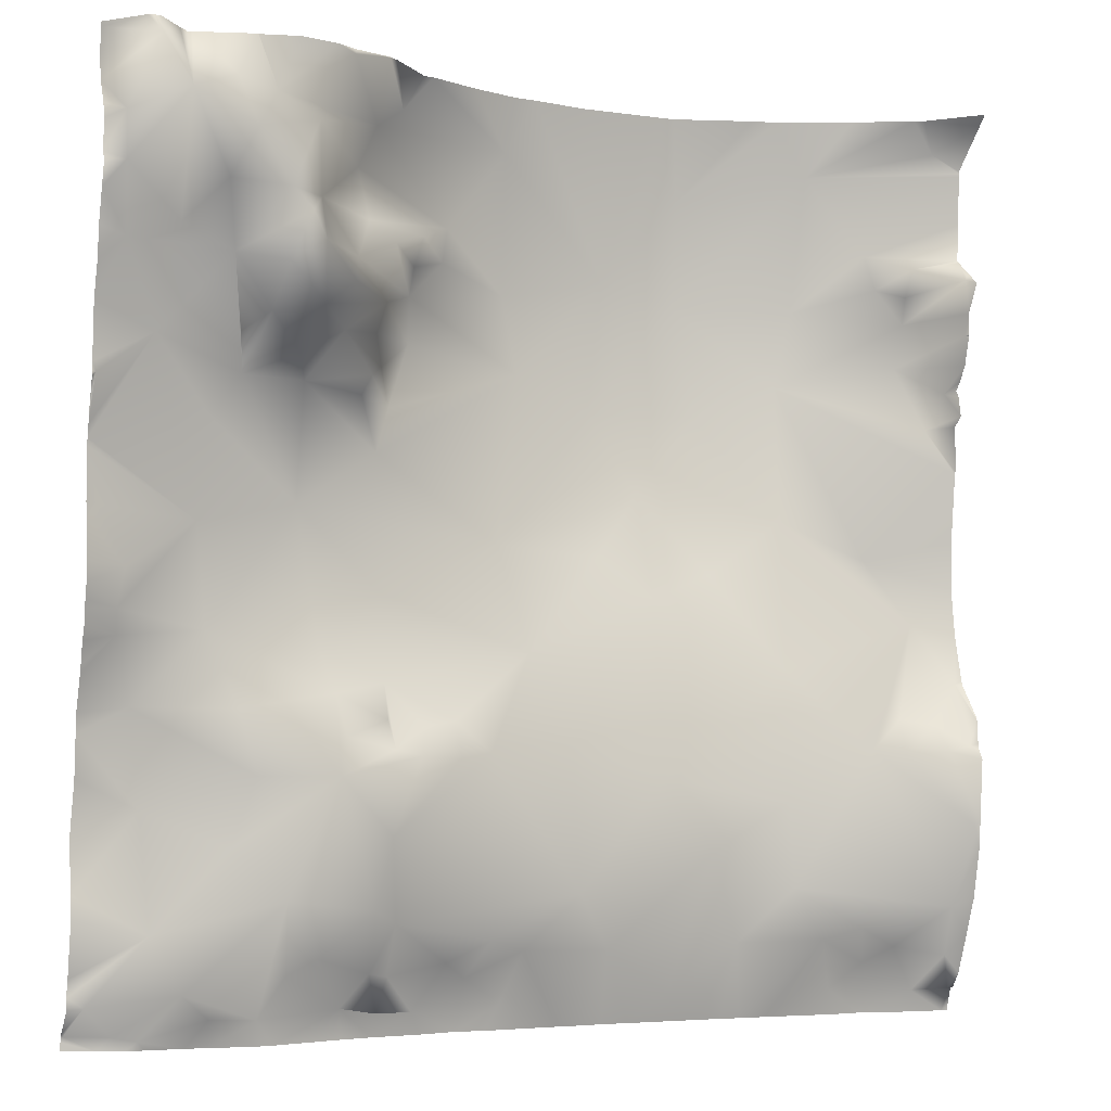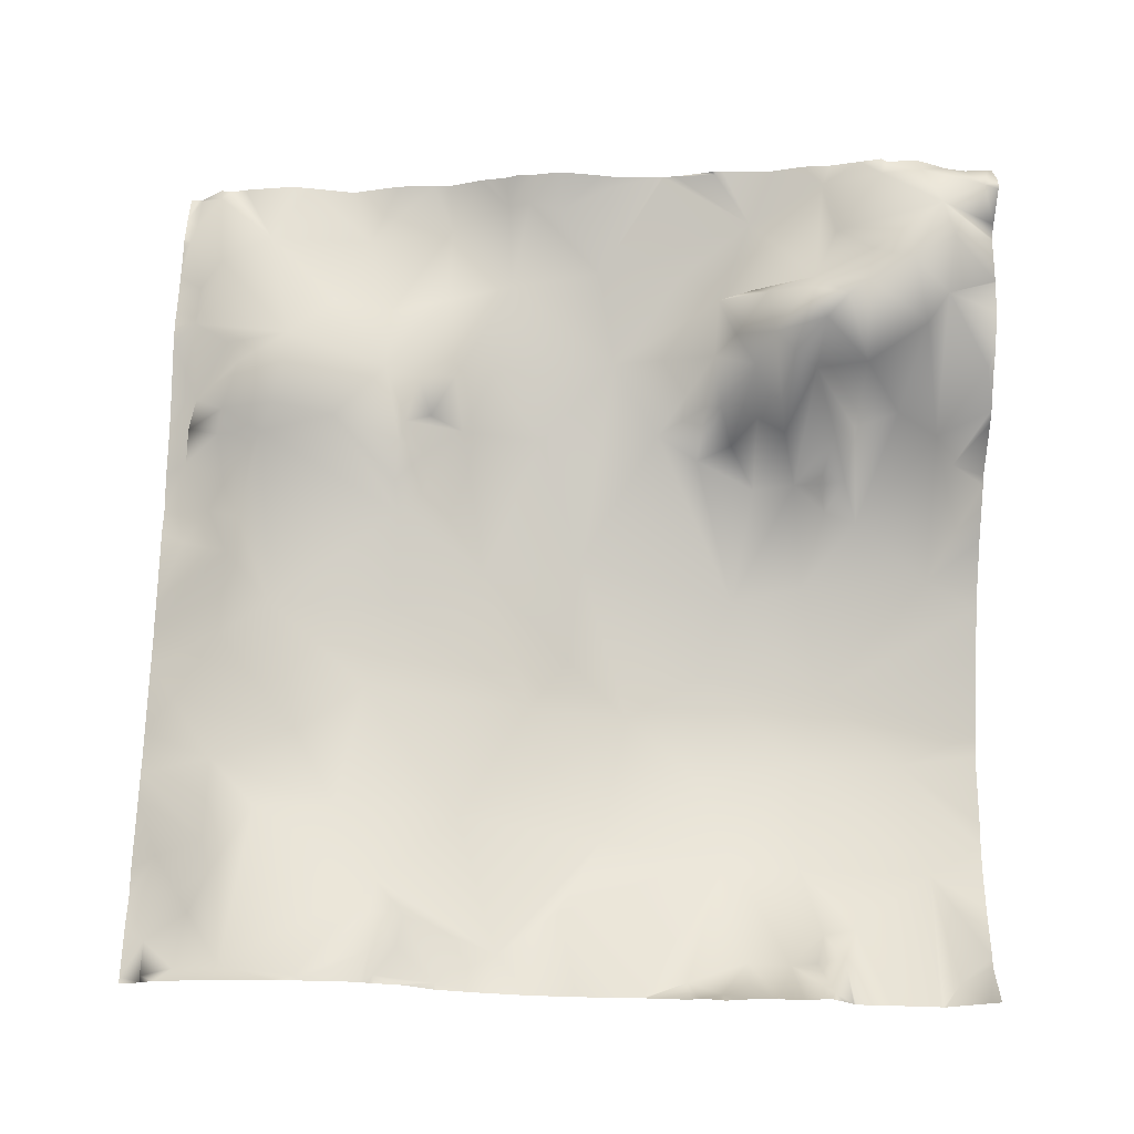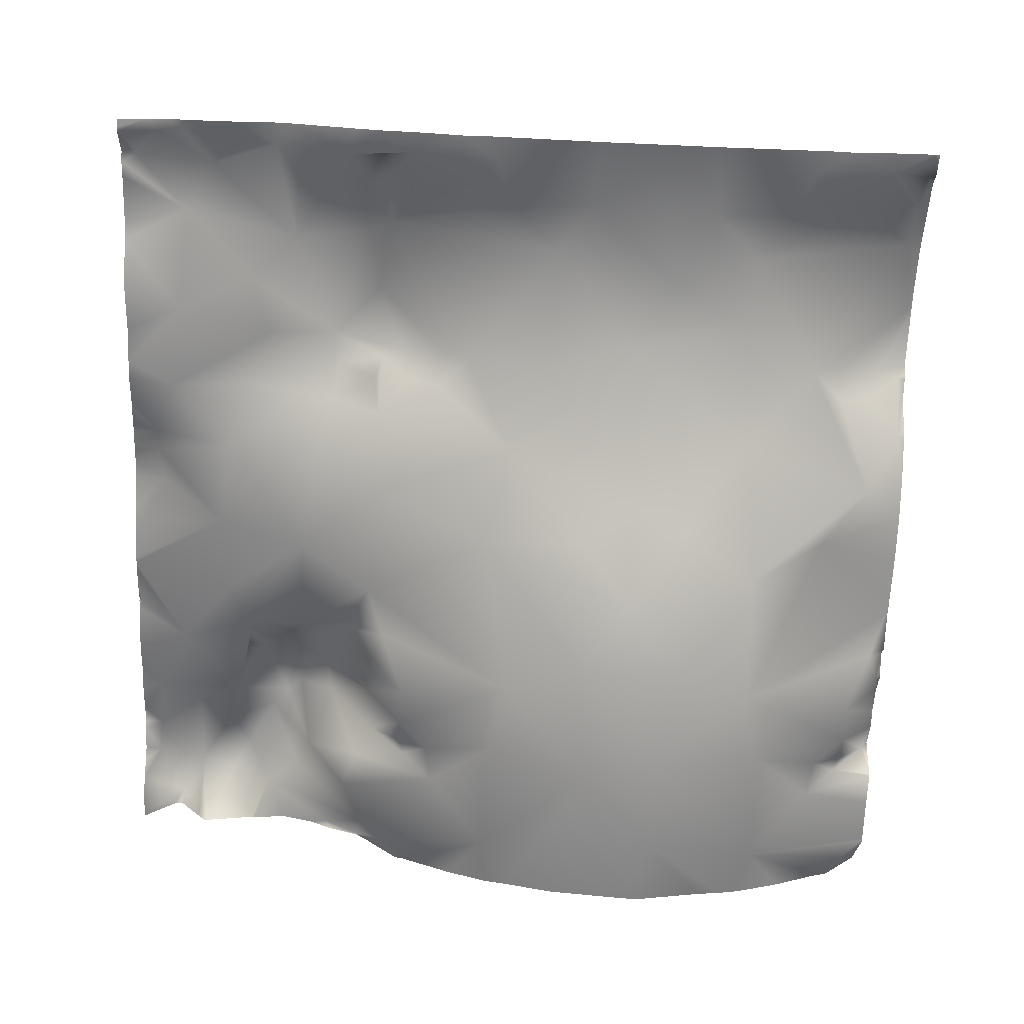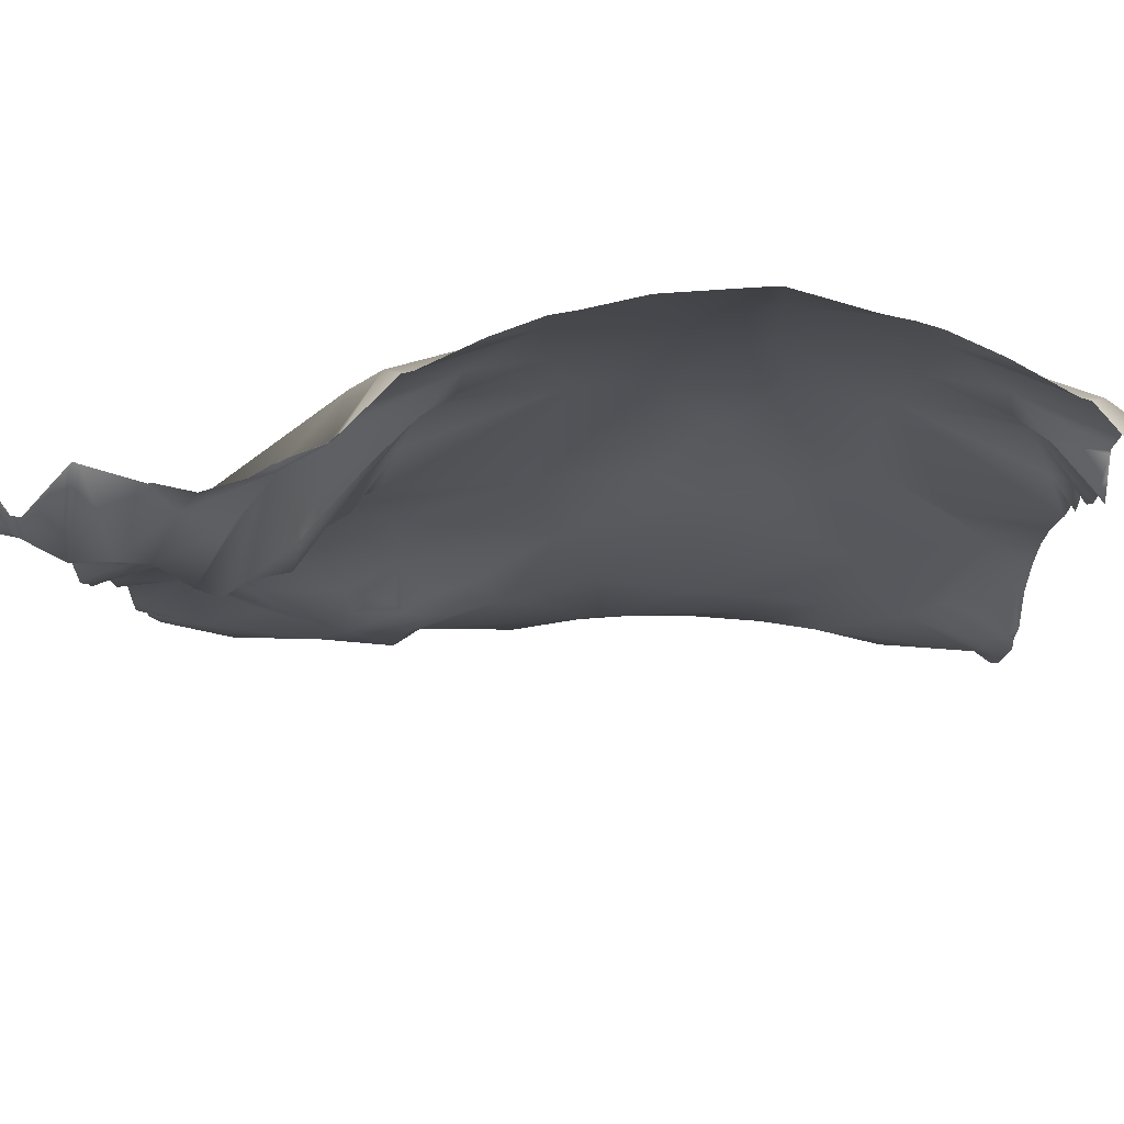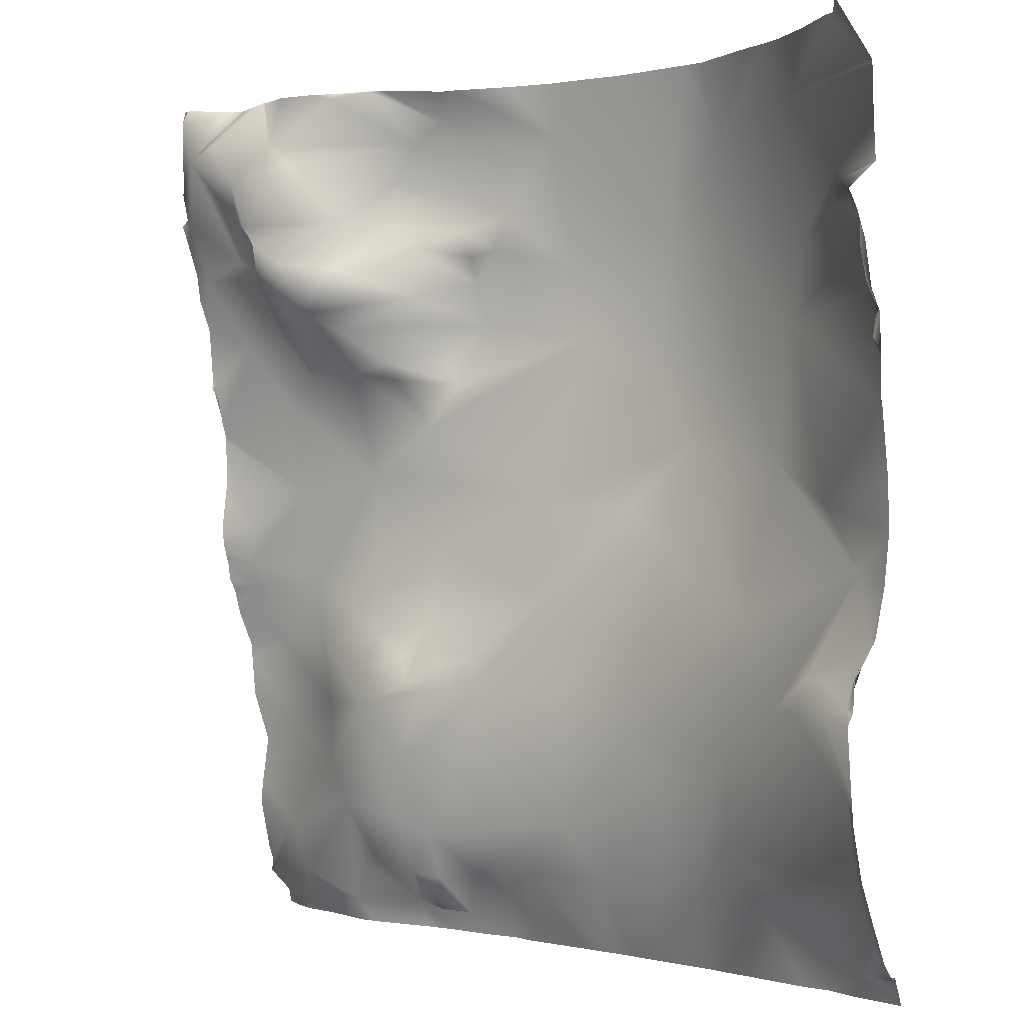
<metadata>
{"format":"obj","ext":"obj","renderer":"f3d","projection":"perspective","resolution":1024,"background":"white","views":[{"elev":-3.2,"azim":158.6,"up":"+Z"},{"elev":72.4,"azim":-88.0,"up":"+Y"},{"elev":-72.3,"azim":177.5,"up":"+Y"},{"elev":74.0,"azim":-177.6,"up":"+Z"},{"elev":-0.8,"azim":-133.1,"up":"+Z"}]}
</metadata>
<code>
o lod_2_053_Cube.053
v 444.7 -6.625 795.1
v 511.9 -17.34 774.5
v 482.7 -10.74 795
v 438.1 -15.69 773.8
v 459.9 -2.017 817.5
v 429.5 -0.7671 800.3
v 422.5 -14.56 784.3
v 388.3 2.594 808.2
v 411.9 -5.932 791.4
v 383.4 14.2 842.6
v 462 -3.99 853
v 427 5.701 874.5
v 412.9 9.662 872.6
v 395.2 14.58 873.9
v 488.3 -25.56 948.3
v 514.9 -41.14 982.8
v 453.6 -27.84 972.1
v 459.8 -10.56 908.1
v 412.7 2.739 887.2
v 399.1 -12.33 928
v 398.5 6.889 885
v 384.8 12.97 876.3
v 384.2 -0.4975 902.2
v 381.7 12.54 887.8
v 387.3 -5.895 787.1
v 384.1 -9.763 772.4
v 399.8 -13.27 772
v 392 -2.697 1131
v 416.5 -19.38 1087
v 443 -23.05 1121
v 496.8 -39.88 1109
v 419.6 -16.02 954.8
v 381.6 -4.191 993
v 452.6 -34.91 1030
v 390 -14.44 1012
v 400.8 -22.38 1039
v 399.5 -16.89 1058
v 384.5 -7.108 1028
v 382.3 7.485 1051
v 445.4 -33.61 1063
v 413.2 -15.58 1072
v 401.3 -3.84 1081
v 400.1 -12.82 1070
v 384.4 12.25 1074
v 579.3 -6.625 795.1
v 540.6 -11.27 794
v 585.9 -15.69 773.8
v 555 -4.439 817.3
v 594.5 -0.7671 800.3
v 601.5 -14.56 784.3
v 635.7 2.594 808.2
v 612.1 -5.932 791.4
v 640.6 14.2 842.6
v 495.4 -4.518 833.2
v 517.4 -5.307 863.2
v 557.8 -6.092 874.5
v 597 5.701 874.5
v 611.1 9.662 872.6
v 628.8 14.58 873.9
v 574.5 -11.88 914.8
v 514.4 -23.73 937.7
v 538 -27.9 955
v 611.3 2.739 887.2
v 625.5 6.889 885
v 639.2 12.97 876.3
v 639.8 -0.4975 902.2
v 639.6 -9.363 938.5
v 667.9 4.648 915.5
v 642.3 12.54 887.8
v 663.1 20.23 866.4
v 646.8 12.34 814.1
v 646.5 2.177 789.2
v 636.7 -5.895 787.1
v 654.9 -9.717 774.9
v 639.9 -9.763 772.4
v 624.2 -13.27 772
v 690.4 -1.089 772.8
v 679.9 2.228 789.5
v 761.7 -16.81 768
v 744.9 -10.14 767.7
v 756.8 -2.9 779.8
v 721 4.176 783.9
v 735 -7.242 765.9
v 708.9 -2.251 773.6
v 668.9 6.76 796
v 681.9 11.85 818.9
v 733.7 4.311 806.7
v 702.6 4.849 838.8
v 659.9 16.05 881.5
v 663 10.85 898
v 701.2 10.65 892.3
v 712.7 3.031 922.1
v 694.2 12.08 866.5
v 741.7 1.966 892.7
v 749.1 13.27 919.7
v 749.7 16.87 929.5
v 736.4 -3.123 853.4
v 746.8 17.55 945
v 676.1 -0.3705 971.7
v 717.7 9.185 963.5
v 702.5 17.54 1019
v 715.2 17.48 1003
v 737.9 25.99 1033
v 761 29.81 1016
v 758 19.97 968
v 696.9 46.97 1122
v 717 64.94 1123
v 744.1 61.74 1137
v 647.2 28.33 1143
v 632 -2.697 1131
v 644.2 2.151 1123
v 664.3 38.05 1141
v 681.1 48.69 1112
v 707.7 60.6 1105
v 653.6 6.663 1104
v 672.6 21.67 1089
v 695.6 62.66 1084
v 607.5 -19.38 1087
v 581 -23.05 1121
v 755.2 53.06 1110
v 733.5 64.66 1117
v 754.4 49.67 1092
v 752.2 40.34 1065
v 731.1 37.47 1072
v 709.5 32.97 1063
v 487.4 -42.72 1017
v 536.7 -42.72 1017
v 496.8 -44.08 1064
v 585.1 -21.12 958.8
v 642.4 -4.191 993
v 571.4 -34.91 1030
v 634 -14.44 1012
v 623.2 -22.38 1039
v 624.5 -16.89 1058
v 639.5 -7.108 1028
v 649.9 14.45 1022
v 652.4 8.665 1014
v 665.7 30.53 1036
v 647 11.14 1038
v 641.7 7.485 1051
v 682.1 26.18 1027
v 676.6 12.13 1018
v 529.7 -43.64 1073
v 578.6 -33.61 1063
v 610.8 -15.58 1072
v 622.7 -3.84 1081
v 666.2 46.72 1053
v 676.8 42.9 1044
v 679.9 54.19 1066
v 662.4 36.73 1064
v 694 55.16 1058
v 687.7 63.42 1075
v 705 24.75 1035
v 716 50.49 1088
v 647.2 1.814 1085
v 623.9 -12.82 1070
v 639.6 12.25 1074
v 697.2 40.88 1041
v 398.9 3.217 1144
v 381.2 23.68 1144
v 381.2 19.3 1140
v 381.2 1.588 1123
v 381.2 7.905 1079
v 381.2 0.7794 1084
v 381.2 15.68 1073
v 381.2 8.941 1061
v 381.2 8.935 1052
v 381.2 9.13 1051
v 381.2 8.519 1051
v 381.2 5.204 1039
v 381.2 8.201 1049
v 381.2 0.8997 1032
v 381.2 -2.398 1029
v 381.2 -0.3194 1026
v 381.2 8.469 1051
v 381.2 1.417 1017
v 381.2 -3.491 1013
v 381.2 -3.682 993.9
v 381.2 -4.001 993.3
v 381.2 -4.146 992.8
v 381.2 -5.293 922.8
v 381.2 -8.162 943.2
v 381.2 0.03705 903.6
v 381.2 12.51 888
v 381.2 0.9327 901.7
v 381.2 12.62 887.6
v 381.2 13.5 877.2
v 381.2 14.06 874.8
v 381.2 16.88 870.8
v 381.2 14.78 844.9
v 381.2 13.54 832.6
v 381.2 8.798 812
v 381.2 2.323 795.9
v 381.2 -0.9368 788.4
v 381.2 -4.673 779.6
v 381.2 -9.754 772.9
v 381.2 -11.12 773.8
v 762.5 45.92 1113
v 762.5 40.85 1122
v 762.5 40.37 1142
v 762.5 38.7 1132
v 762.5 40.54 1144
v 748.8 56.83 1144
v 762.5 48.09 1107
v 762.5 45.5 1095
v 744.3 57.38 1144
v 733.6 42.83 1144
v 727.6 38.55 1144
v 729.5 37.82 1144
v 704.4 44.35 1144
v 703.8 43.85 1144
v 688.2 46.63 1144
v 672.2 41.1 1144
v 662.9 34.77 1144
v 647.5 28.02 1144
v 642.9 23.81 1144
v 625.1 3.217 1144
v 568 -21.45 1144
v 543.5 -28.25 1144
v 597.7 -10.66 1144
v 577.7 -19.32 1144
v 620.8 2.004 1144
v 510.5 -31.89 1144
v 500.6 -32.88 1144
v 467.7 -24.3 1144
v 456.9 -22.41 1144
v 447.1 -19.75 1144
v 426.3 -10.66 1144
v 403.2 2.004 1144
v 381.2 1.587 1123
v 381.2 1.319 1121
v 381.2 0.5334 1100
v 762.5 48.3 1092
v 762.5 44.73 1082
v 762.5 30.49 1016
v 762.5 30.47 1020
v 762.5 30.81 1015
v 762.5 30.68 1014
v 762.5 29.36 1013
v 762.5 22.53 989.3
v 762.5 21.82 968.7
v 762.5 22.73 962.4
v 762.5 20.11 922.5
v 762.5 20.78 929.3
v 762.5 17.15 917.2
v 762.5 14.72 908.5
v 762.5 -3.446 843.4
v 762.5 4.581 865.9
v 762.5 6.218 882.7
v 762.5 -0.1406 822.1
v 762.5 0.6816 813.3
v 762.5 -4.231 790.8
v 762.5 -6.77 783.6
v 762.5 -16.08 768.9
v 762.5 -16.97 767.7
v 762.5 -17.28 766
v 762.5 37.99 1056
v 762.5 40 1069
v 762.5 32.47 1042
v 762.5 25.75 1003
v 762.5 24.44 997.3
v 762.5 22.85 992.2
v 762.5 22.65 991.2
v 762.5 24.64 946.6
v 762.5 23.67 939
v 762.5 21.94 932.6
v 762.5 13.66 905.2
v 762.5 6.959 890.4
v 762.5 -5.835 778.9
v 749.8 -12.46 762.5
v 739.6 -9.187 762.5
v 762.5 -17.51 762.5
v 735.2 -8.277 762.5
v 732 -8.643 762.5
v 717 -7.796 762.5
v 708 -7.055 762.5
v 690.8 -4.146 762.5
v 682.6 -5.182 762.5
v 653.2 -12.69 762.5
v 640.1 -15.34 762.5
v 619.4 -17.03 762.5
v 547 -21.4 762.5
v 539.2 -22.26 762.5
v 602.8 -20.6 762.5
v 591 -19.31 762.5
v 558.8 -21.15 762.5
v 381.2 -0.5811 1085
v 381.2 -7.649 963.8
v 496.3 -21.97 762.5
v 484.7 -22.25 762.5
v 476.9 -21.41 762.5
v 465 -21.16 762.5
v 527.8 -21.96 762.5
v 433 -19.31 762.5
v 421.2 -20.6 762.5
v 404.6 -17.03 762.5
v 383.9 -15.34 762.5
v 381.2 -14.8 762.5
v 381.2 -14.34 764.7
f 3 289 290
f 3 291 1
f 1 292 4
f 3 1 5
f 5 1 6
f 6 1 7
f 1 4 7
f 8 6 9
f 6 7 9
f 7 27 9
f 5 6 8
f 12 5 8
f 11 3 5
f 54 3 11
f 2 3 54
f 11 5 12
f 13 12 10
f 12 8 10
f 21 13 14
f 55 11 18
f 55 54 11
f 61 55 18
f 15 16 61
f 15 61 18
f 15 18 17
f 18 12 20
f 18 11 12
f 19 12 13
f 20 12 19
f 19 13 21
f 22 21 14
f 21 22 23
f 21 23 19
f 23 20 19
f 23 181 20
f 23 184 185
f 23 22 24
f 13 10 14
f 22 189 188
f 24 187 186
f 22 188 187
f 14 190 189
f 10 191 190
f 8 191 10
f 8 193 192
f 25 193 8
f 9 25 8
f 9 27 25
f 25 195 194
f 26 196 195
f 27 26 25
f 197 26 27
f 295 27 7
f 197 297 299
f 4 295 7
f 24 186 184
f 20 181 182
f 29 287 232
f 30 231 230
f 28 230 162
f 28 229 30
f 30 40 29
f 128 40 30
f 17 18 20
f 17 20 32
f 17 16 15
f 16 17 126
f 32 182 288
f 34 17 32
f 32 33 34
f 33 288 180
f 34 33 35
f 36 34 35
f 126 17 34
f 34 36 37
f 38 176 174
f 36 35 38
f 38 170 36
f 36 171 39
f 35 178 177
f 128 126 34
f 128 34 40
f 40 34 37
f 40 37 41
f 40 41 29
f 41 37 43
f 42 41 43
f 37 36 39
f 39 175 169
f 44 166 165
f 43 37 44
f 42 43 44
f 44 165 163
f 44 164 42
f 42 287 29
f 29 41 42
f 31 143 128
f 31 128 30
f 2 293 289
f 46 293 2
f 46 282 283
f 45 286 282
f 46 48 45
f 48 49 45
f 49 50 45
f 45 50 47
f 51 52 49
f 49 52 50
f 50 52 76
f 48 51 49
f 57 51 48
f 2 54 46
f 54 48 46
f 54 55 48
f 56 57 48
f 58 53 57
f 57 53 51
f 64 59 58
f 55 56 48
f 55 61 56
f 62 61 16
f 62 60 61
f 60 56 61
f 60 57 56
f 63 58 57
f 60 63 57
f 63 64 58
f 65 59 64
f 64 66 65
f 64 63 66
f 66 63 60
f 60 67 66
f 129 67 60
f 67 68 66
f 68 90 66
f 66 90 69
f 66 69 65
f 58 59 53
f 65 70 59
f 69 89 65
f 65 89 70
f 59 70 53
f 53 70 71
f 53 71 51
f 51 71 72
f 73 51 72
f 52 51 73
f 52 73 76
f 73 72 75
f 75 72 74
f 76 73 75
f 76 75 74
f 76 284 50
f 76 280 281
f 47 284 285
f 74 278 279
f 77 74 78
f 77 276 277
f 77 277 278
f 79 254 255
f 79 255 256
f 256 272 270
f 81 254 79
f 81 79 80
f 82 81 80
f 82 80 83
f 80 271 83
f 84 82 83
f 83 275 84
f 84 276 77
f 78 86 77
f 85 78 74
f 72 85 74
f 71 85 72
f 71 86 85
f 70 86 71
f 85 86 78
f 86 82 77
f 77 82 84
f 87 81 82
f 86 87 82
f 253 81 87
f 88 87 86
f 70 88 86
f 89 90 70
f 69 90 89
f 90 91 70
f 68 92 90
f 92 91 90
f 91 93 70
f 70 93 88
f 93 97 88
f 93 94 97
f 91 94 93
f 92 94 91
f 92 95 94
f 96 95 92
f 94 267 268
f 95 267 94
f 95 245 246
f 100 96 92
f 100 98 96
f 99 92 68
f 67 99 68
f 100 92 99
f 99 102 100
f 101 102 99
f 103 100 102
f 262 100 103
f 100 240 105
f 103 261 262
f 104 235 237
f 104 237 238
f 104 238 239
f 104 260 261
f 105 240 241
f 100 105 98
f 96 244 95
f 98 265 96
f 242 98 105
f 94 249 97
f 88 97 87
f 97 250 87
f 87 252 253
f 87 251 252
f 108 200 201
f 109 214 112
f 109 111 110
f 109 112 111
f 112 106 111
f 213 106 112
f 106 114 113
f 115 113 116
f 113 117 116
f 111 106 113
f 111 113 115
f 155 115 116
f 118 115 155
f 111 115 118
f 119 111 118
f 110 111 119
f 222 110 119
f 119 118 144
f 143 119 144
f 143 219 218
f 108 199 120
f 108 120 121
f 208 121 107
f 106 107 114
f 107 121 114
f 154 114 121
f 121 120 122
f 121 122 124
f 120 205 122
f 122 233 234
f 120 198 204
f 234 123 122
f 124 122 123
f 121 124 154
f 123 259 103
f 125 124 123
f 125 123 103
f 101 103 102
f 103 236 104
f 62 129 60
f 16 129 62
f 126 127 16
f 127 129 16
f 126 128 127
f 129 99 67
f 129 131 130
f 130 99 129
f 131 132 130
f 133 132 131
f 127 131 129
f 131 134 133
f 135 136 132
f 133 135 132
f 136 137 132
f 138 136 135
f 136 142 137
f 138 142 136
f 139 138 135
f 133 139 135
f 140 139 133
f 139 140 138
f 142 138 141
f 138 148 141
f 142 101 99
f 142 99 130
f 137 142 130
f 132 137 130
f 128 143 127
f 143 131 127
f 143 144 131
f 144 134 131
f 144 145 134
f 144 118 145
f 145 156 134
f 146 156 145
f 134 140 133
f 147 148 140
f 140 148 138
f 147 149 148
f 150 147 140
f 150 149 147
f 149 151 148
f 116 149 150
f 116 152 149
f 149 152 151
f 151 158 148
f 148 158 141
f 141 158 101
f 141 101 142
f 158 153 101
f 125 103 101
f 125 101 153
f 125 154 124
f 113 114 117
f 117 114 154
f 117 154 125
f 117 125 152
f 116 117 152
f 155 116 150
f 150 140 134
f 157 150 134
f 156 157 134
f 146 157 156
f 157 155 150
f 146 155 157
f 118 155 146
f 118 146 145
f 152 125 151
f 158 125 153
f 151 125 158
f 210 208 107
f 179 178 33
f 206 203 108
f 166 39 167
f 216 110 217
f 223 31 224
f 223 219 143
f 279 280 74
f 248 247 97
f 171 175 39
f 220 222 119
f 180 179 33
f 265 266 96
f 229 228 30
f 199 198 120
f 203 200 108
f 226 225 31
f 249 248 97
f 273 274 83
f 225 224 31
f 161 159 28
f 232 231 29
f 244 243 95
f 207 121 209
f 239 260 104
f 297 298 299
f 168 167 39
f 228 227 30
f 210 106 211
f 218 119 143
f 169 168 39
f 271 273 83
f 243 245 95
f 174 173 38
f 236 235 104
f 214 213 112
f 241 242 105
f 162 161 28
f 205 233 122
f 226 30 227
f 221 220 119
f 285 286 47
f 173 172 38
f 216 215 109
f 185 183 23
f 207 206 108
f 292 294 4
f 177 176 35
f 250 251 87
f 212 211 106
f 258 257 123
f 3 2 289
f 3 290 291
f 1 291 292
f 23 183 181
f 23 24 184
f 22 14 189
f 24 22 187
f 14 10 190
f 8 192 191
f 25 194 193
f 25 26 195
f 197 196 26
f 295 296 27
f 197 27 297
f 27 296 297
f 4 294 295
f 30 29 231
f 28 30 230
f 28 159 229
f 32 20 182
f 33 32 288
f 38 35 176
f 38 172 170
f 36 170 171
f 35 33 178
f 44 37 166
f 44 163 164
f 42 164 287
f 46 283 293
f 46 45 282
f 45 47 286
f 76 281 284
f 76 74 280
f 47 50 284
f 74 77 278
f 270 80 79
f 79 256 270
f 81 269 254
f 80 270 271
f 83 274 275
f 84 275 276
f 253 269 81
f 95 246 267
f 262 263 100
f 100 263 240
f 103 104 261
f 96 266 244
f 98 264 265
f 242 264 98
f 94 268 249
f 97 247 250
f 109 215 214
f 213 212 106
f 222 217 110
f 108 201 199
f 208 209 121
f 120 204 205
f 234 258 123
f 123 257 259
f 103 259 236
f 166 37 39
f 216 109 110
f 223 143 31
f 203 202 200
f 161 160 159
f 207 108 121
f 210 107 106
f 218 221 119
f 226 31 30

</code>
